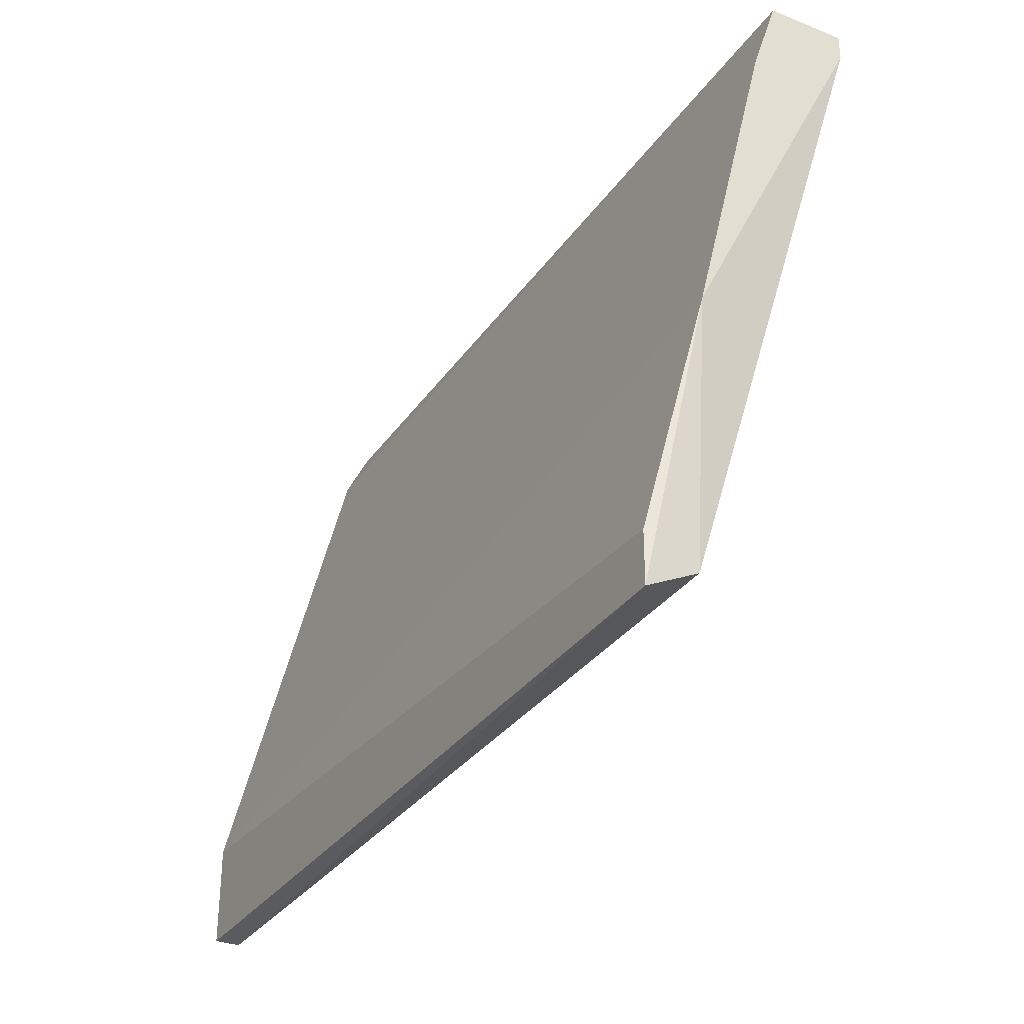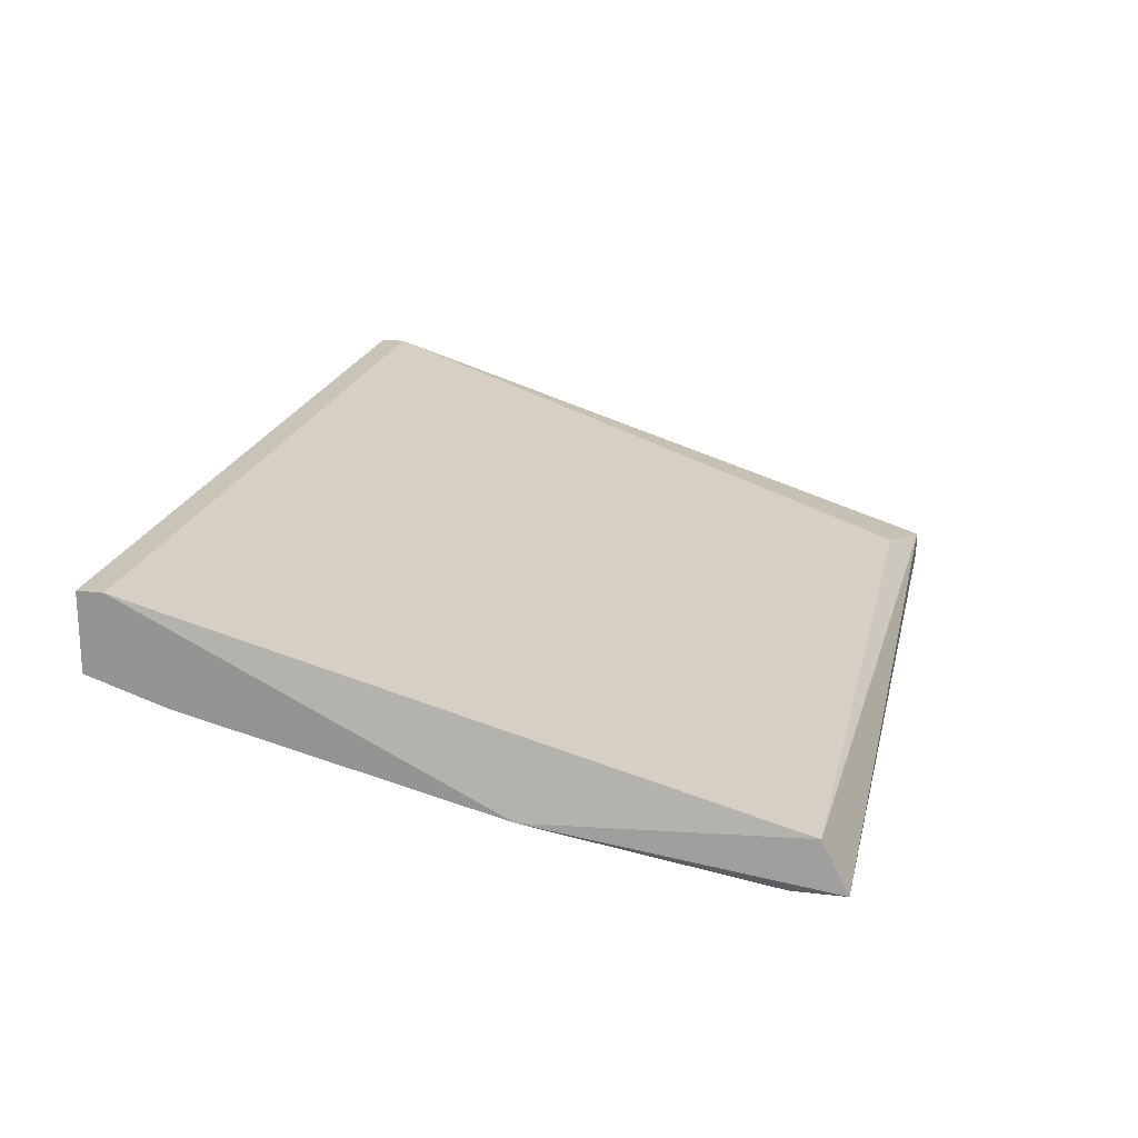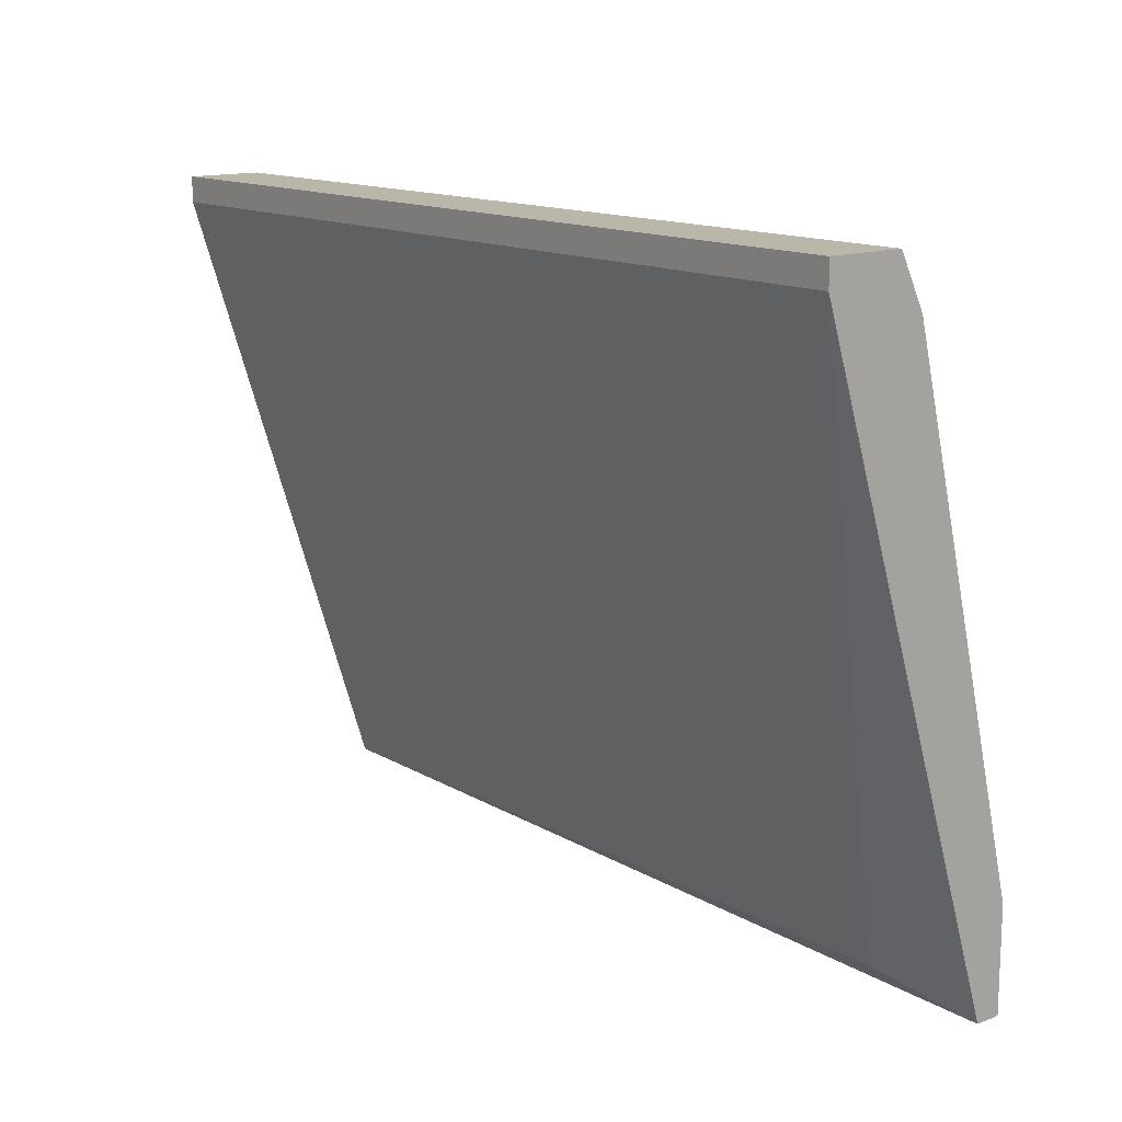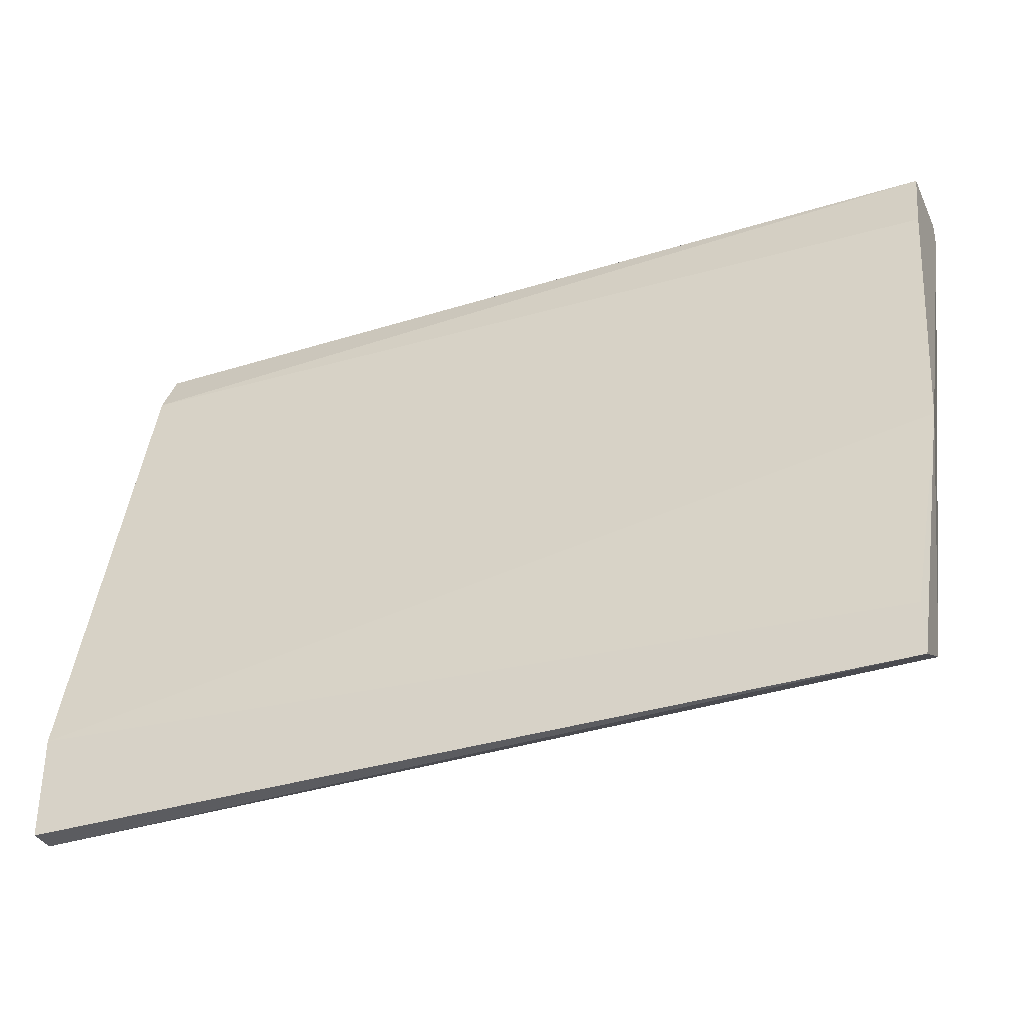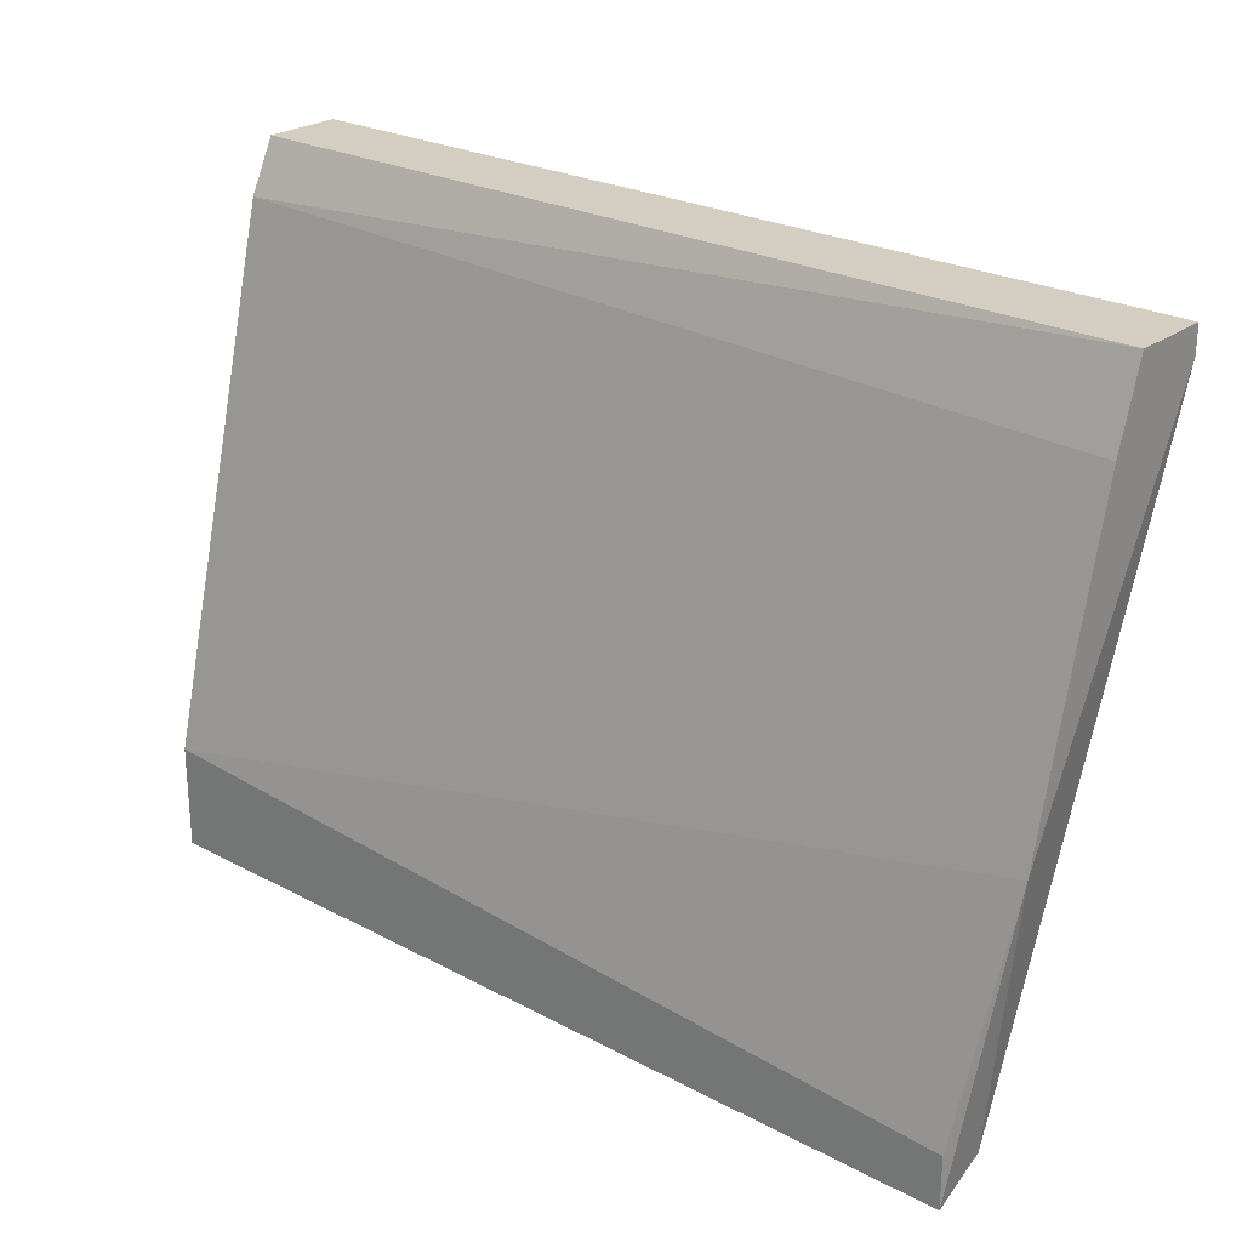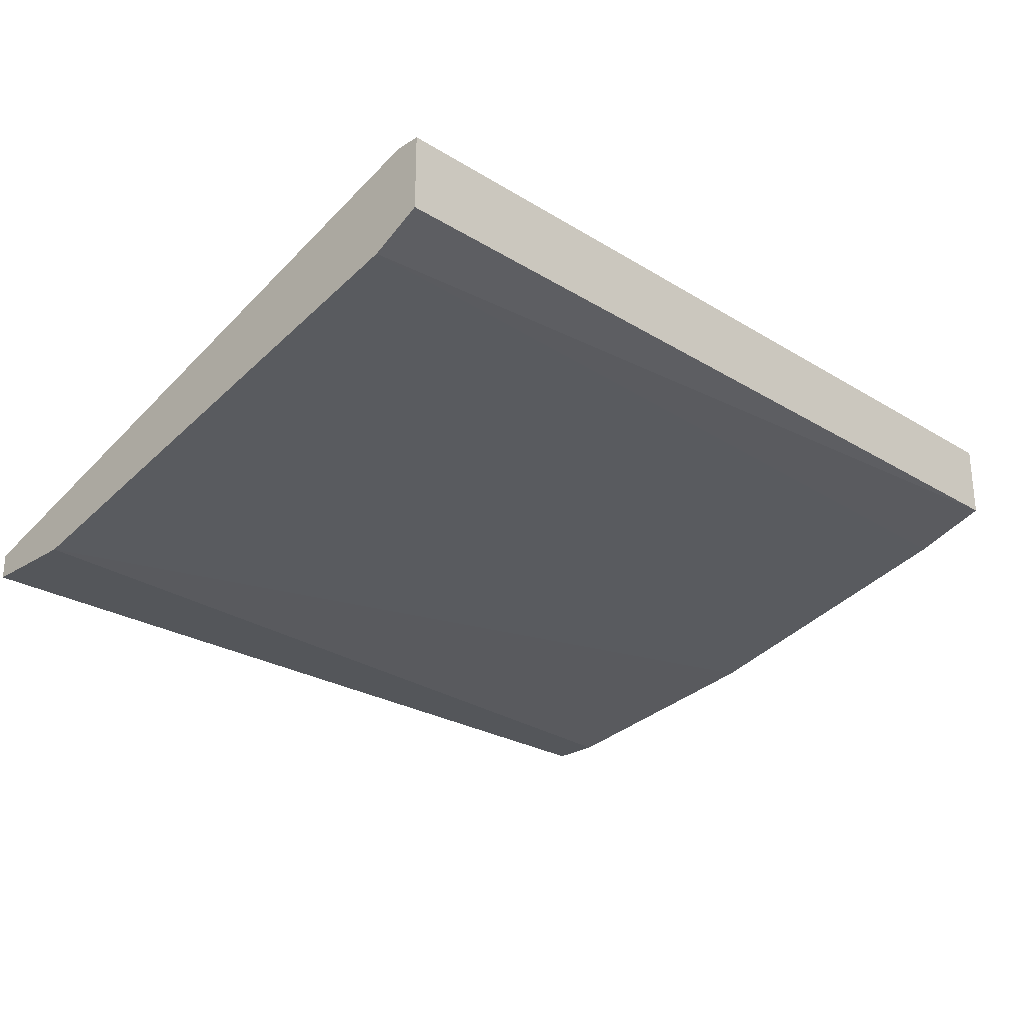
<metadata>
{"format":"obj","ext":"obj","renderer":"f3d","projection":"perspective","resolution":1024,"background":"white","views":[{"elev":-32.0,"azim":-118.9,"up":"+Y"},{"elev":20.2,"azim":-77.7,"up":"+Z"},{"elev":14.0,"azim":50.6,"up":"+Y"},{"elev":-35.1,"azim":-157.4,"up":"+Y"},{"elev":25.1,"azim":-139.4,"up":"+Y"},{"elev":-25.7,"azim":135.6,"up":"+Z"}]}
</metadata>
<code>
v 0.4839 -0.01412 0.09008
v 0.5479 0.03106 0.107
v 0.5479 0.02918 0.107
v 0.482 0.03106 0.107
v 0.5479 0.0273 0.09949
v 0.5403 -0.016 0.09384
v 0.482 0.03106 0.1014
v 0.5479 -0.01035 0.09008
v 0.4839 -0.016 0.09384
v 0.5479 -0.01788 0.09008
v 0.482 0.002823 0.09384
v 0.482 0.02918 0.107
v 0.5479 0.03106 0.1014
v 0.4839 -0.01788 0.09008
v 0.5479 -0.01788 0.09196
v 0.482 0.02541 0.09949
f 8 11 16
f 3 2 4
f 2 3 5
f 4 2 7
f 5 3 8
f 6 3 9
f 8 3 10
f 1 8 10
f 4 7 11
f 8 1 11
f 11 9 12
f 3 4 12
f 9 3 12
f 4 11 12
f 2 5 13
f 7 2 13
f 5 7 13
f 1 10 14
f 11 1 14
f 9 11 14
f 3 6 15
f 6 9 15
f 10 3 15
f 14 10 15
f 9 14 15
f 7 5 16
f 5 8 16
f 11 7 16

</code>
